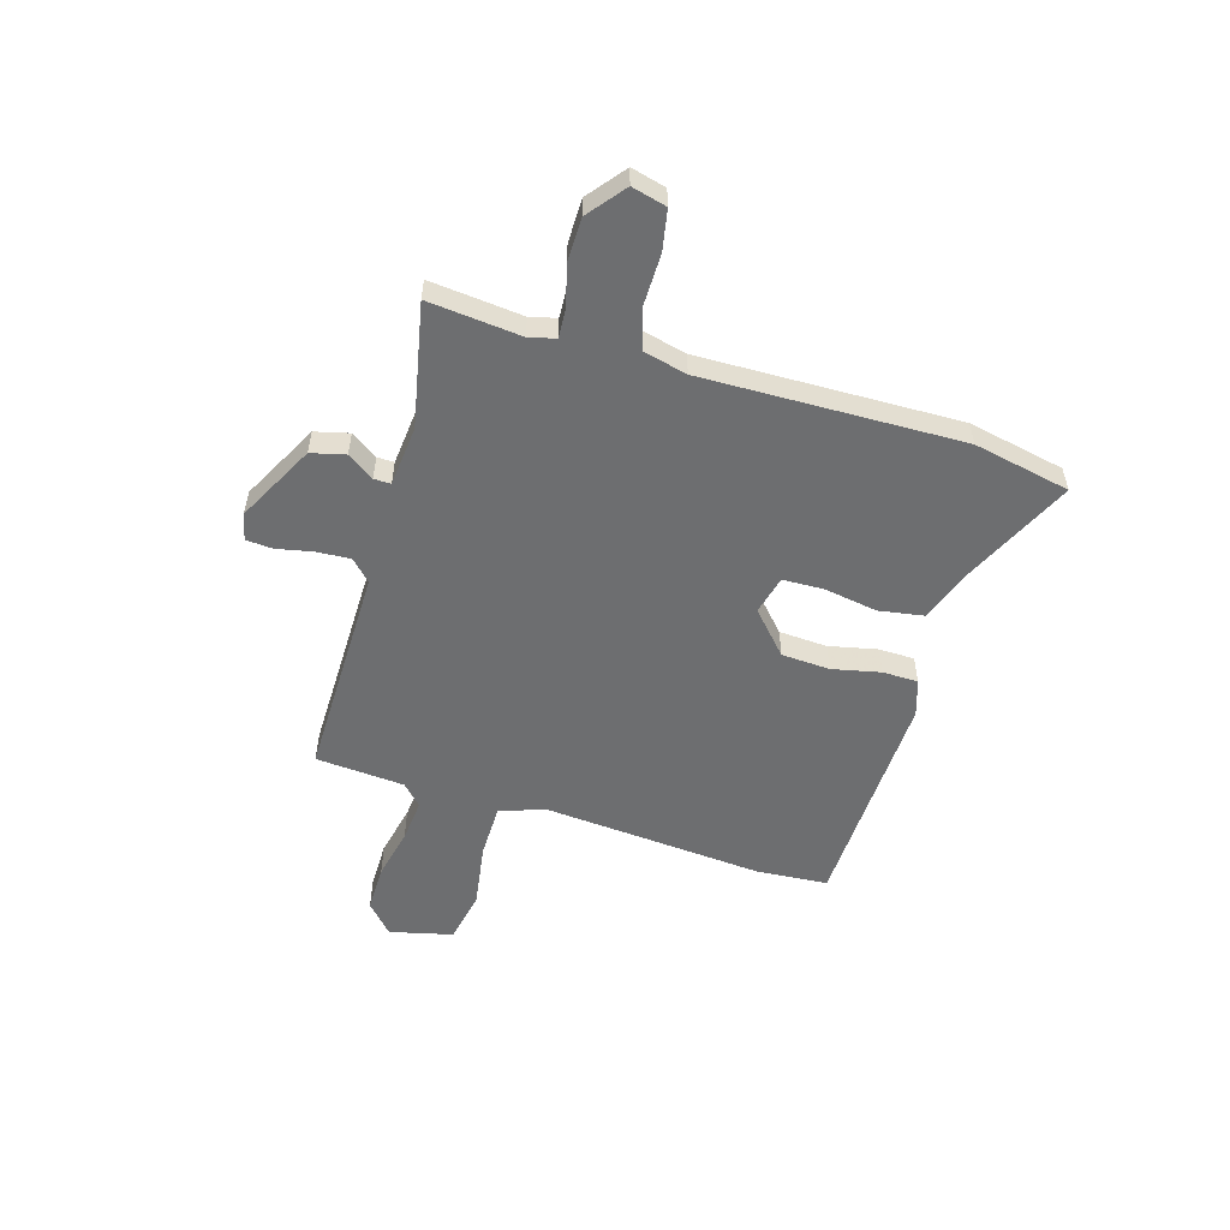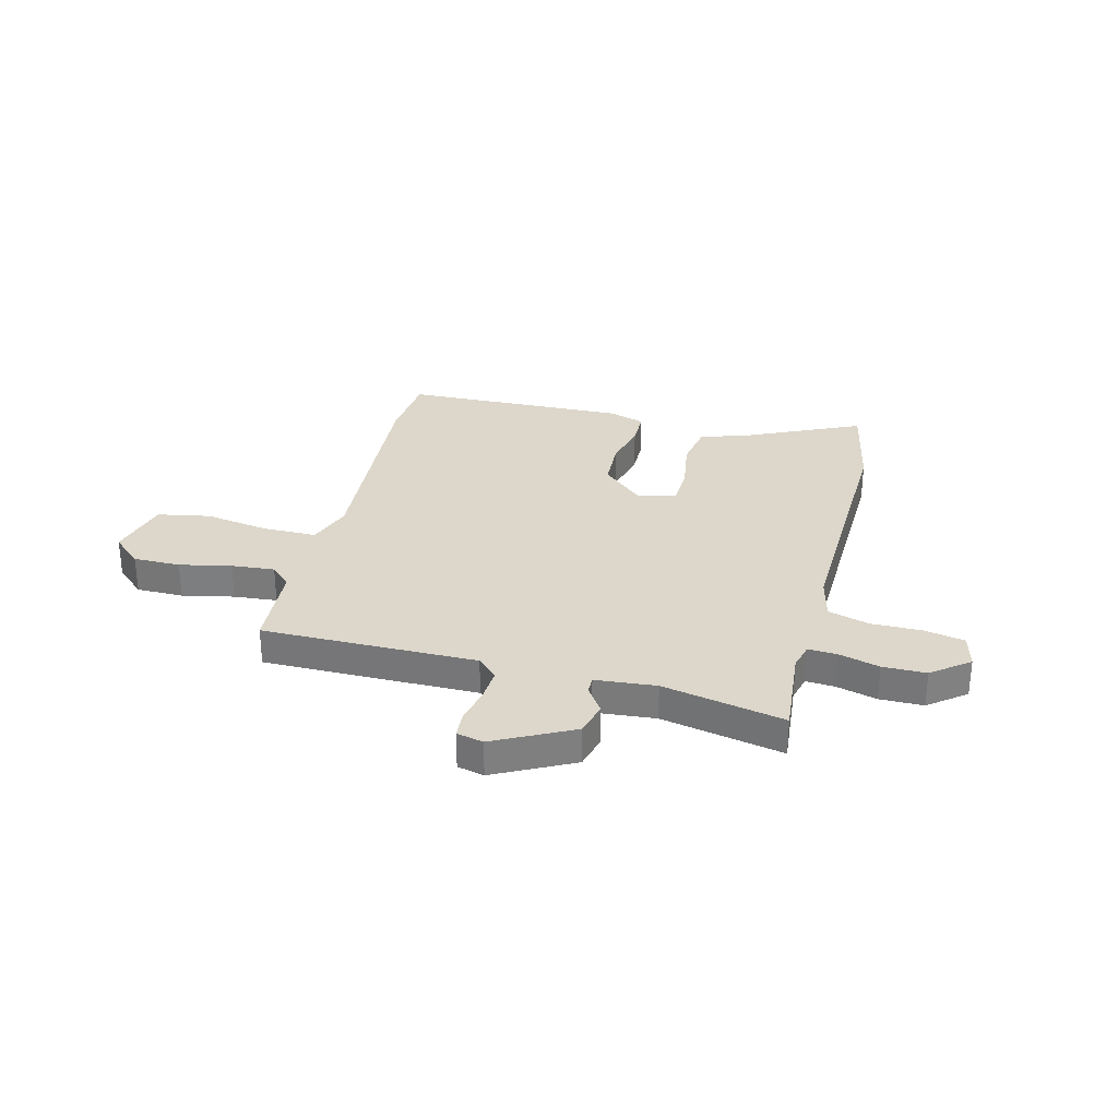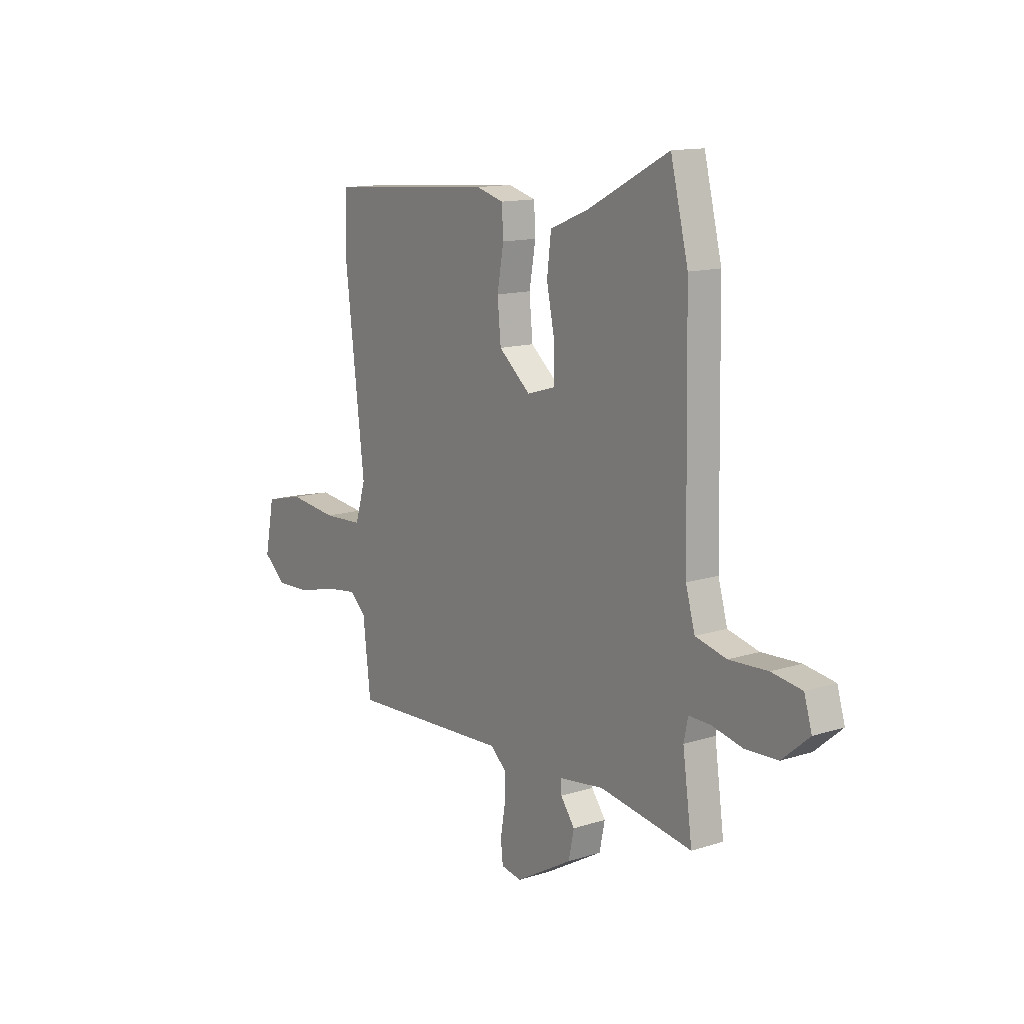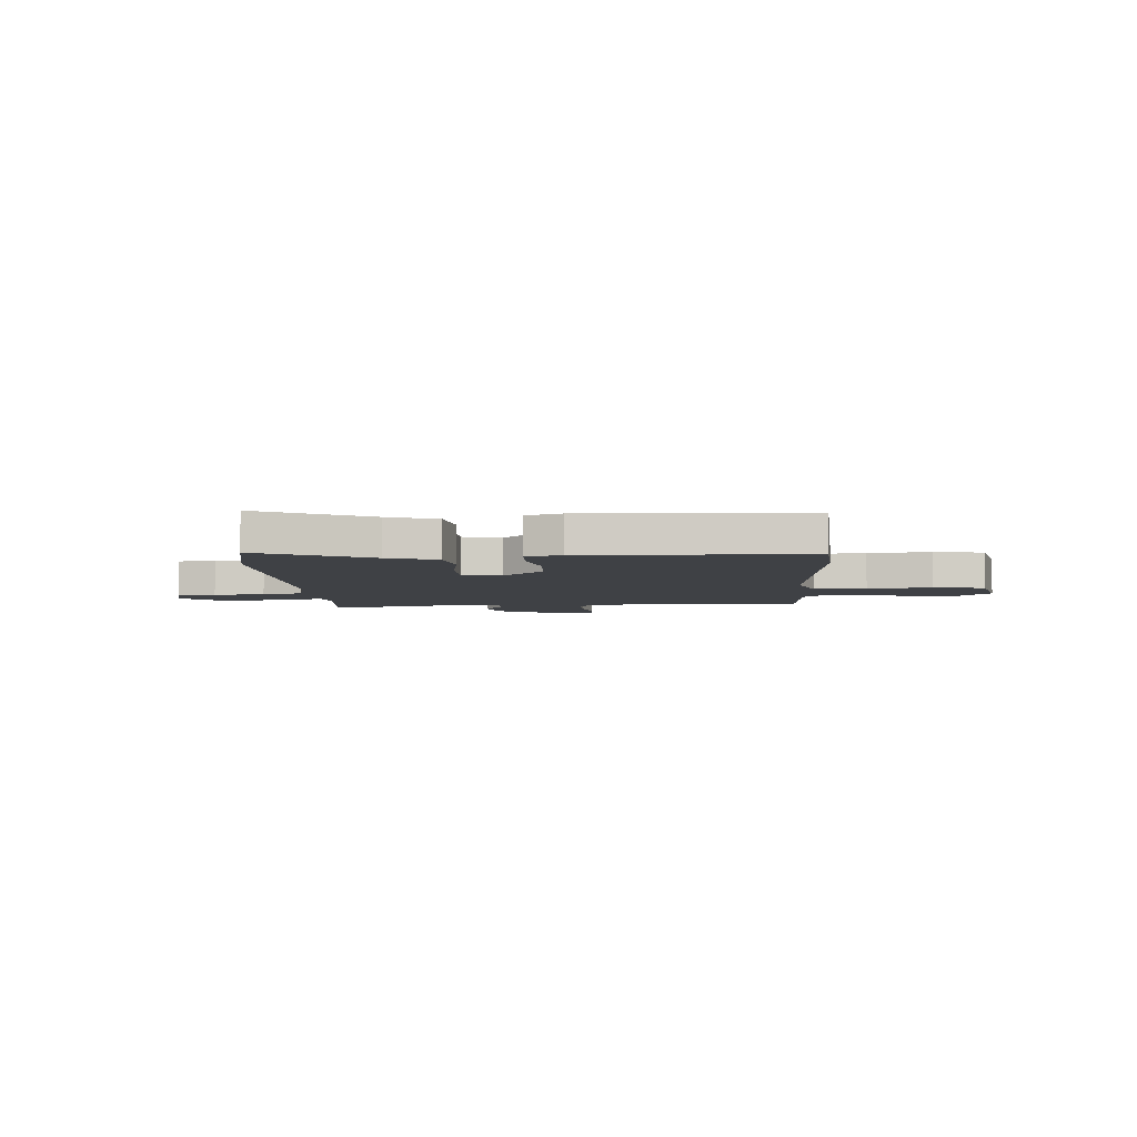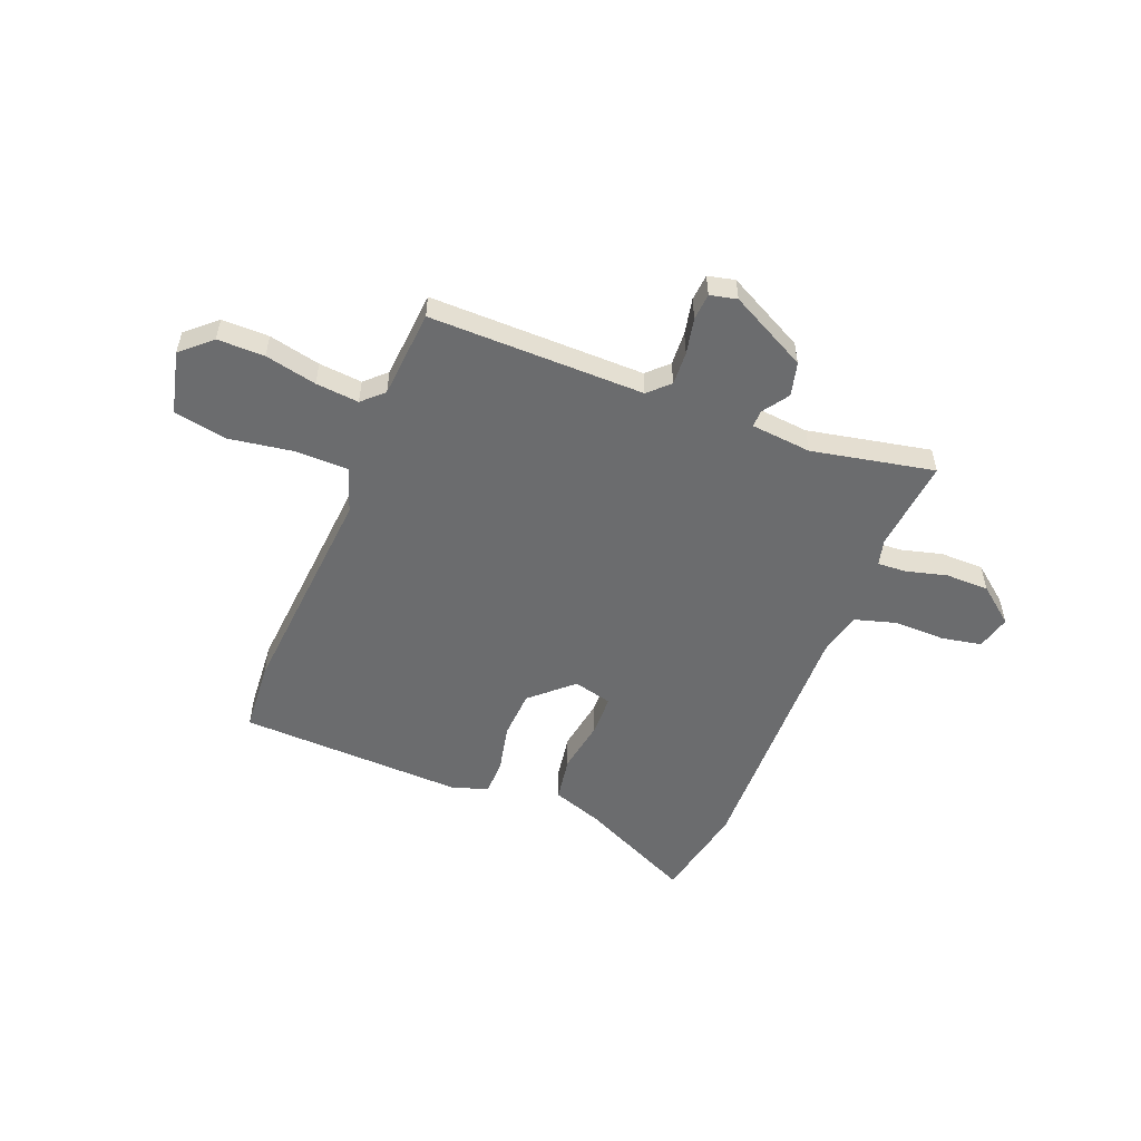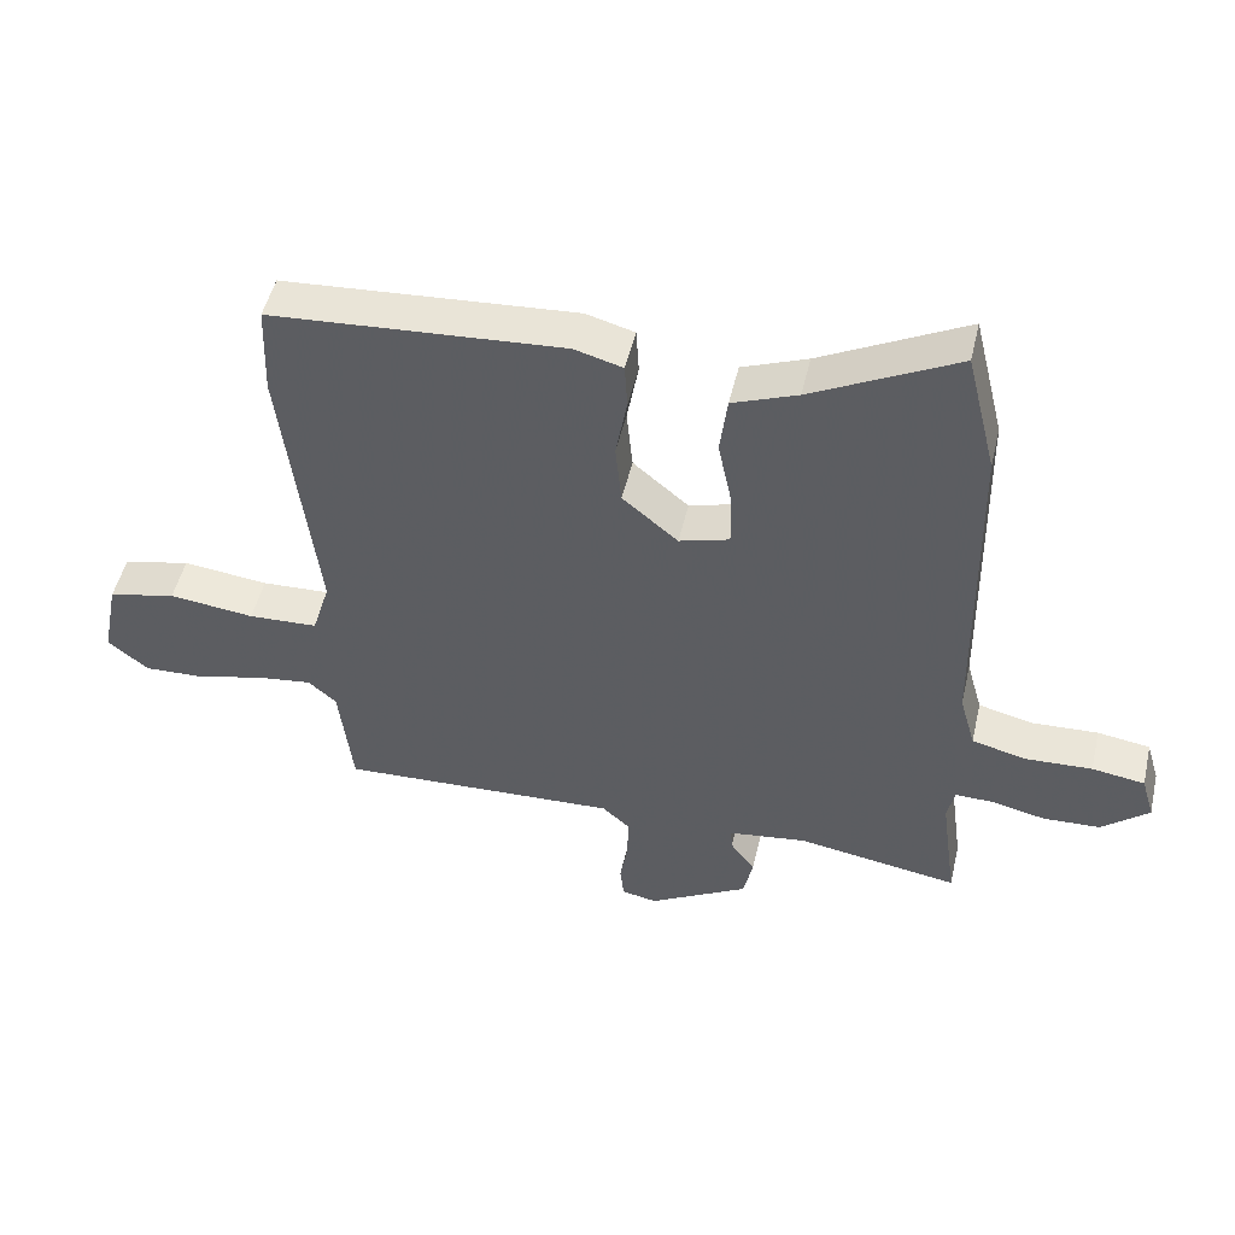
<metadata>
{"format":"obj","ext":"obj","renderer":"f3d","projection":"perspective","resolution":1024,"background":"white","views":[{"elev":-54.3,"azim":-104.5,"up":"+Y"},{"elev":30.4,"azim":-163.2,"up":"+Y"},{"elev":13.2,"azim":-126.0,"up":"+Z"},{"elev":-5.6,"azim":6.0,"up":"+Y"},{"elev":-53.6,"azim":160.5,"up":"+Y"},{"elev":49.9,"azim":-166.9,"up":"+Z"}]}
</metadata>
<code>
v 0.442 0.07 -0.509
v 0.022 0.07 -0.489
v -0.019 0.07 -0.526
v -0.018 0.07 -0.592
v -0.006 0.07 -0.663
v -0.012 0.07 -0.715
v -0.065 0.07 -0.725
v -0.214 0.07 -0.64
v -0.228 0.07 -0.573
v -0.191 0.07 -0.523
v -0.189 0.07 -0.49
v -0.307 0.07 -0.474
v -0.548 0.07 -0.513
v -0.523 0.07 -0.333
v -0.534 0.07 -0.281
v -0.59 0.07 -0.282
v -0.671 0.07 -0.3
v -0.756 0.07 -0.296
v -0.826 0.07 -0.236
v -0.806 0.07 -0.169
v -0.727 0.07 -0.157
v -0.627 0.07 -0.162
v -0.546 0.07 -0.142
v -0.522 0.07 -0.057
v -0.513 0.07 0.448
v -0.467 0.07 0.635
v -0.251 0.07 0.523
v -0.154 0.07 0.485
v -0.143 0.07 0.396
v -0.164 0.07 0.294
v -0.165 0.07 0.213
v -0.09 0.07 0.191
v -0.007 0.07 0.261
v 0.002 0.07 0.355
v -0.015 0.07 0.45
v -0.011 0.07 0.519
v 0.061 0.07 0.539
v 0.5 0.07 0.507
v 0.505 0.07 0.367
v 0.454 0.07 -0.063
v 0.481 0.07 -0.152
v 0.585 0.07 -0.157
v 0.713 0.07 -0.142
v 0.815 0.07 -0.166
v 0.84 0.07 -0.29
v 0.78 0.07 -0.34
v 0.688 0.07 -0.336
v 0.588 0.07 -0.31
v 0.504 0.07 -0.299
v 0.462 0.07 -0.336
v 0.442 0 -0.509
v 0.022 0 -0.489
v -0.019 0 -0.526
v -0.018 0 -0.592
v -0.006 0 -0.663
v -0.012 0 -0.715
v -0.065 0 -0.725
v -0.214 0 -0.64
v -0.228 0 -0.573
v -0.191 0 -0.523
v -0.189 0 -0.49
v -0.307 0 -0.474
v -0.548 0 -0.513
v -0.523 0 -0.333
v -0.534 0 -0.281
v -0.59 0 -0.282
v -0.671 0 -0.3
v -0.756 0 -0.296
v -0.826 0 -0.236
v -0.806 0 -0.169
v -0.727 0 -0.157
v -0.627 0 -0.162
v -0.546 0 -0.142
v -0.522 0 -0.057
v -0.513 0 0.448
v -0.467 0 0.635
v -0.251 0 0.523
v -0.154 0 0.485
v -0.143 0 0.396
v -0.164 0 0.294
v -0.165 0 0.213
v -0.09 0 0.191
v -0.007 0 0.261
v 0.002 0 0.355
v -0.015 0 0.45
v -0.011 0 0.519
v 0.061 0 0.539
v 0.5 0 0.507
v 0.505 0 0.367
v 0.454 0 -0.063
v 0.481 0 -0.152
v 0.585 0 -0.157
v 0.713 0 -0.142
v 0.815 0 -0.166
v 0.84 0 -0.29
v 0.78 0 -0.34
v 0.688 0 -0.336
v 0.588 0 -0.31
v 0.504 0 -0.299
v 0.462 0 -0.336
f 46 47 48
f 45 46 48
f 44 45 48
f 43 44 48
f 42 43 48
f 41 42 48 49
f 40 41 49 50
f 38 39 40
f 37 38 40
f 36 37 40
f 35 36 40
f 34 35 40
f 50 1 2
f 40 50 2
f 34 40 2
f 33 34 2
f 27 28 29 30
f 27 30 31
f 26 27 31
f 25 26 31
f 24 25 31
f 23 24 31 32
f 20 21 22
f 19 20 22
f 18 19 22
f 17 18 22
f 16 17 22
f 15 16 22 23
f 14 15 23 32
f 14 32 33
f 13 14 33
f 12 13 33
f 8 9 10
f 7 8 10
f 6 7 10
f 5 6 10
f 4 5 10
f 3 4 10 11
f 2 3 11
f 2 11 12 33
f 98 97 96
f 98 96 95
f 98 95 94
f 98 94 93
f 98 93 92
f 99 98 92 91
f 100 99 91 90
f 90 89 88
f 90 88 87
f 90 87 86
f 90 86 85
f 90 85 84
f 52 51 100
f 52 100 90
f 52 90 84
f 52 84 83
f 80 79 78 77
f 81 80 77
f 81 77 76
f 81 76 75
f 81 75 74
f 82 81 74 73
f 72 71 70
f 72 70 69
f 72 69 68
f 72 68 67
f 72 67 66
f 73 72 66 65
f 82 73 65 64
f 83 82 64
f 83 64 63
f 83 63 62
f 60 59 58
f 60 58 57
f 60 57 56
f 60 56 55
f 60 55 54
f 61 60 54 53
f 61 53 52
f 83 62 61 52
f 1 51 52 2
f 2 52 53 3
f 3 53 54 4
f 4 54 55 5
f 5 55 56 6
f 6 56 57 7
f 7 57 58 8
f 8 58 59 9
f 9 59 60 10
f 10 60 61 11
f 11 61 62 12
f 12 62 63 13
f 13 63 64 14
f 14 64 65 15
f 15 65 66 16
f 16 66 67 17
f 17 67 68 18
f 18 68 69 19
f 19 69 70 20
f 20 70 71 21
f 21 71 72 22
f 22 72 73 23
f 23 73 74 24
f 24 74 75 25
f 25 75 76 26
f 26 76 77 27
f 27 77 78 28
f 28 78 79 29
f 29 79 80 30
f 30 80 81 31
f 31 81 82 32
f 32 82 83 33
f 33 83 84 34
f 34 84 85 35
f 35 85 86 36
f 36 86 87 37
f 37 87 88 38
f 38 88 89 39
f 39 89 90 40
f 40 90 91 41
f 41 91 92 42
f 42 92 93 43
f 43 93 94 44
f 44 94 95 45
f 45 95 96 46
f 46 96 97 47
f 47 97 98 48
f 48 98 99 49
f 49 99 100 50
f 50 100 51 1

</code>
